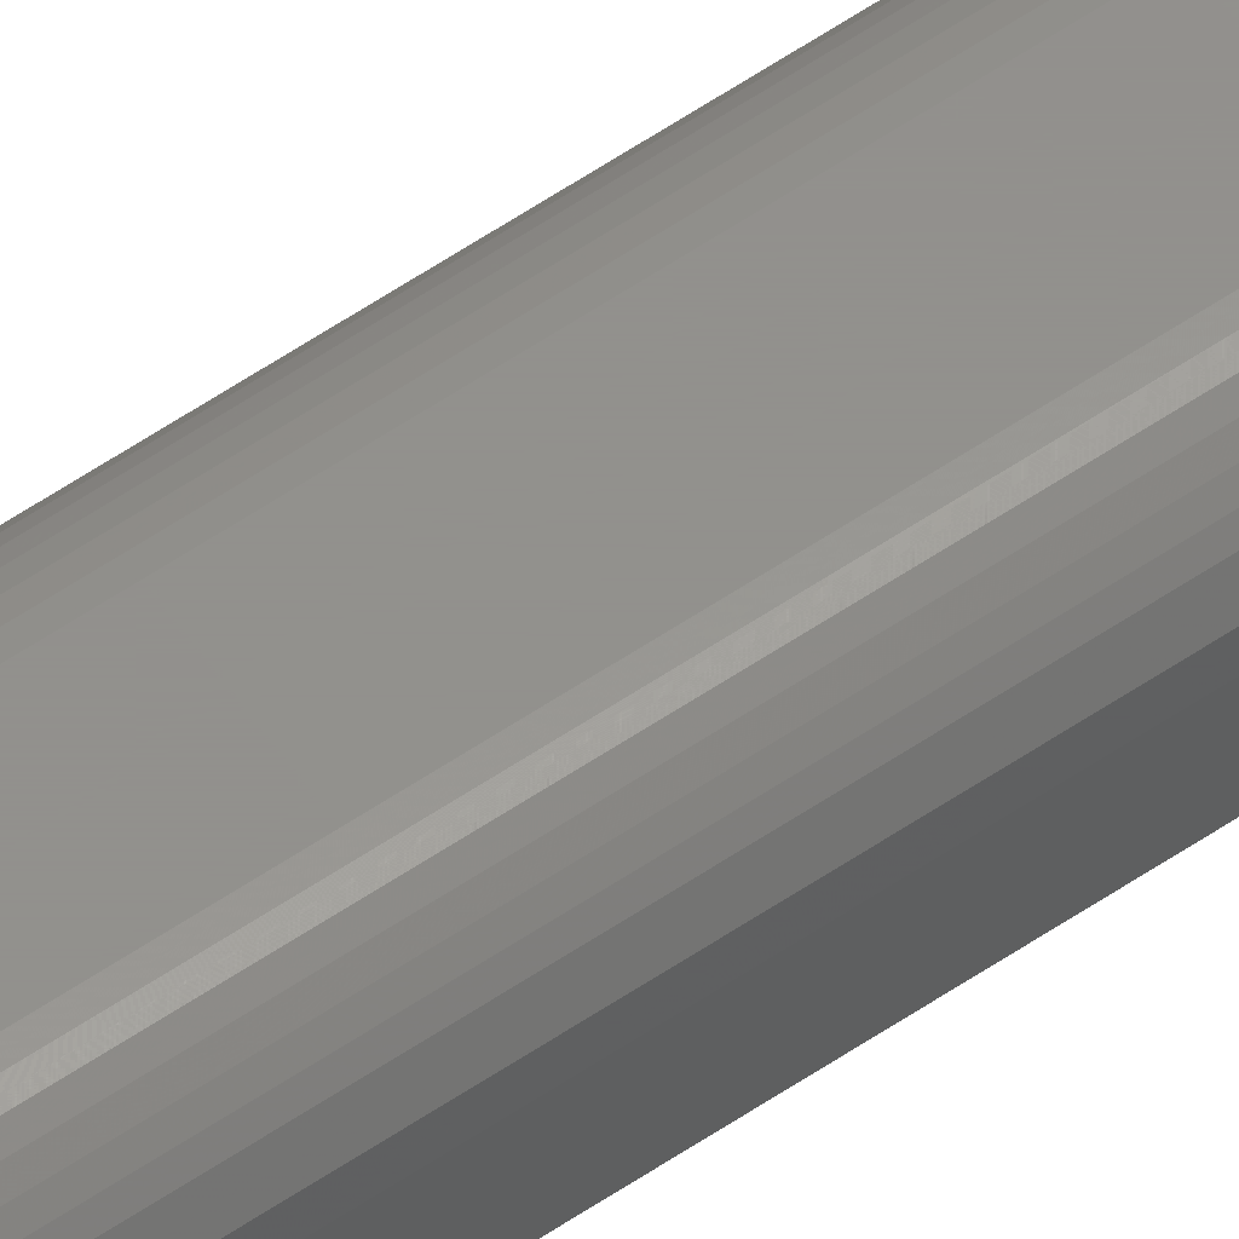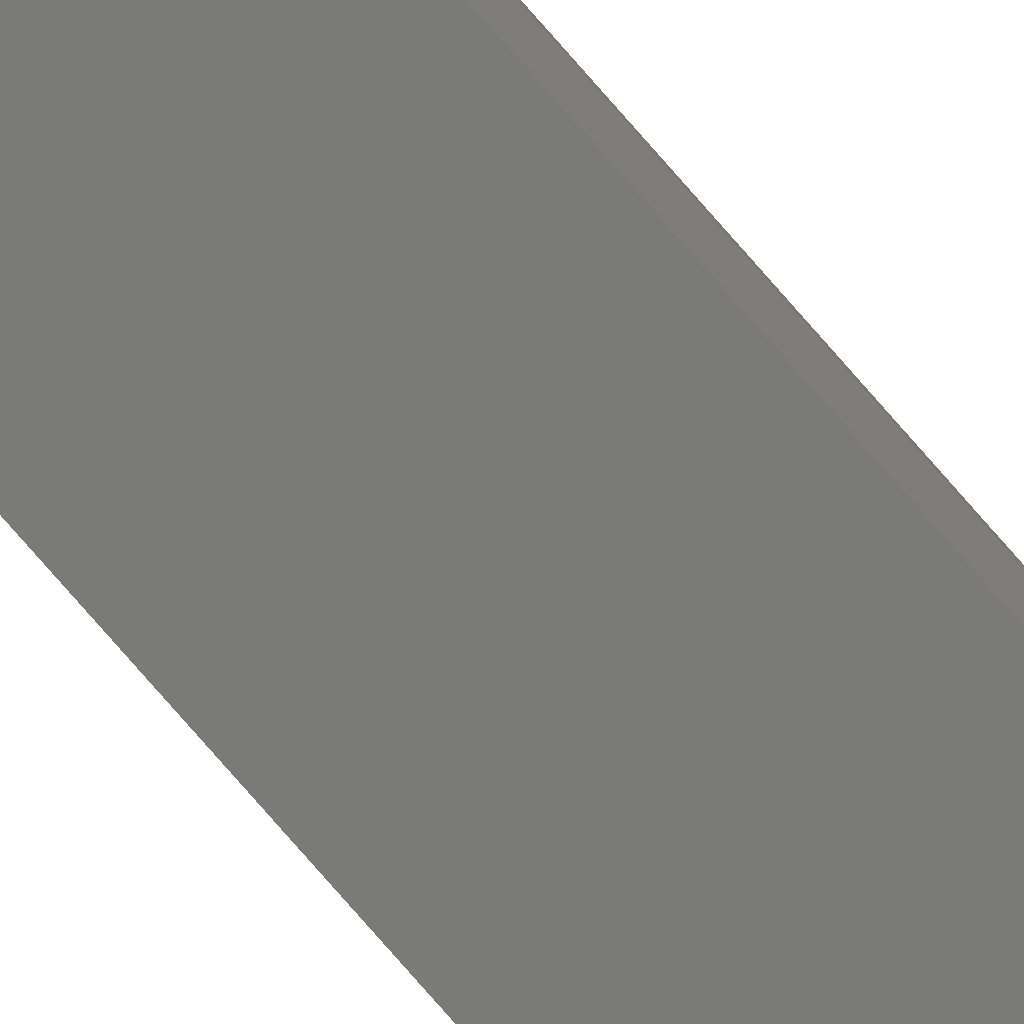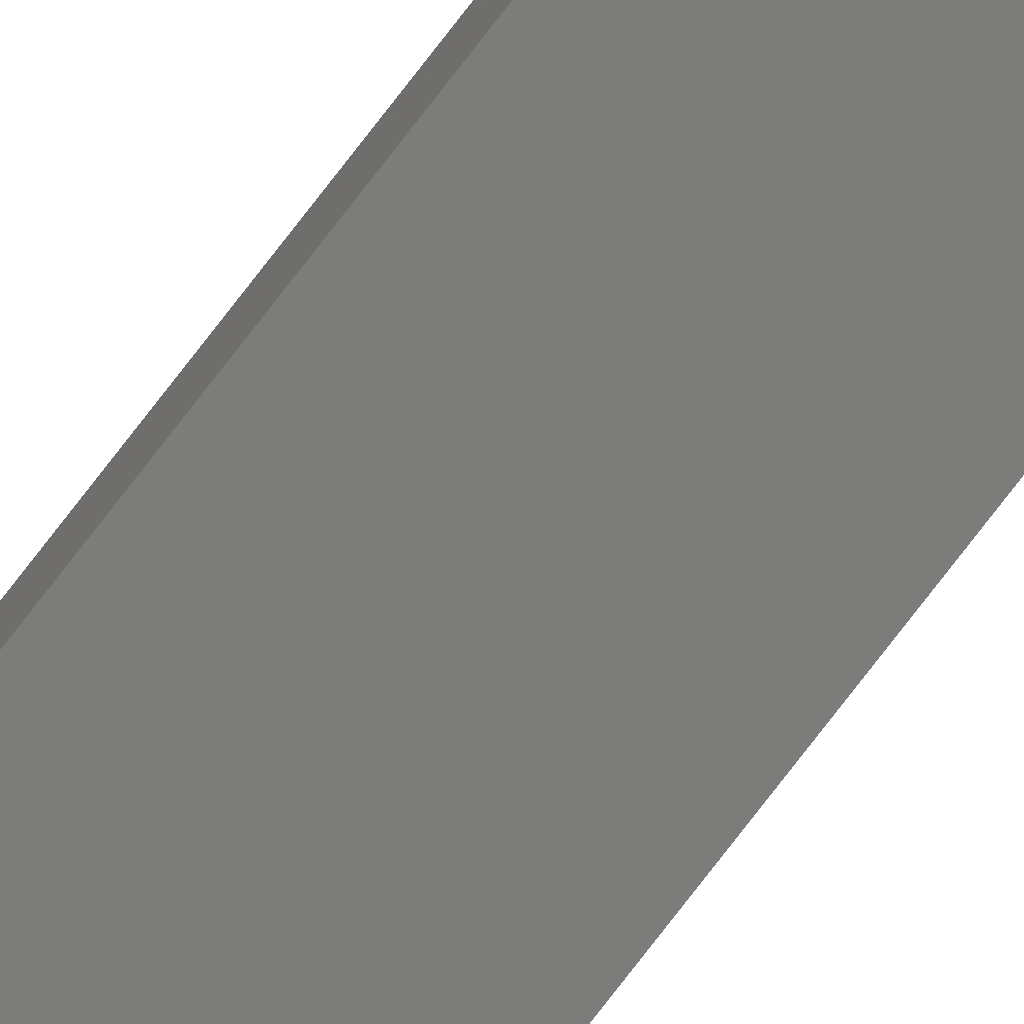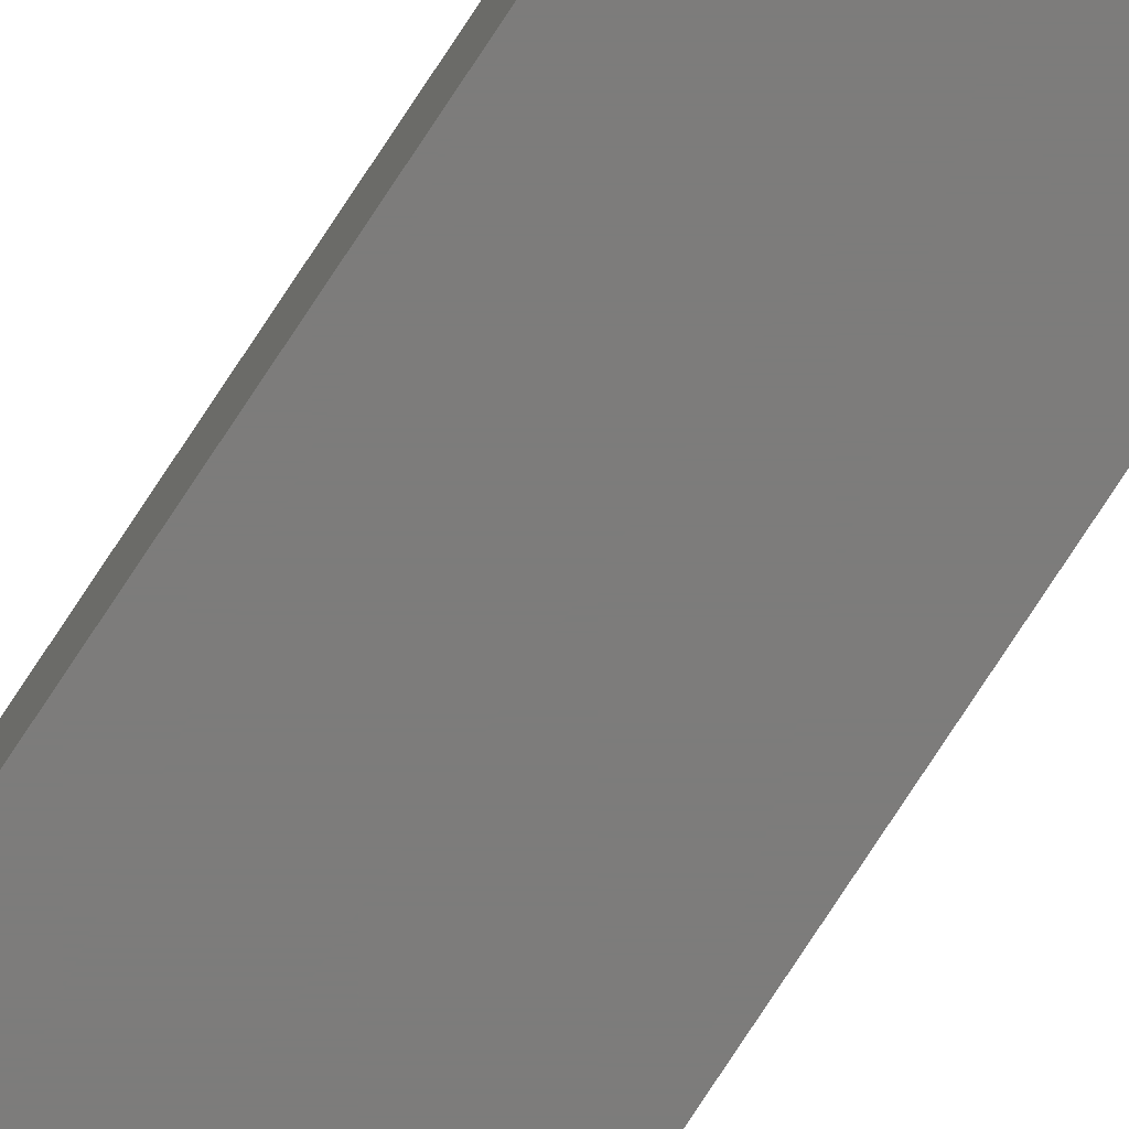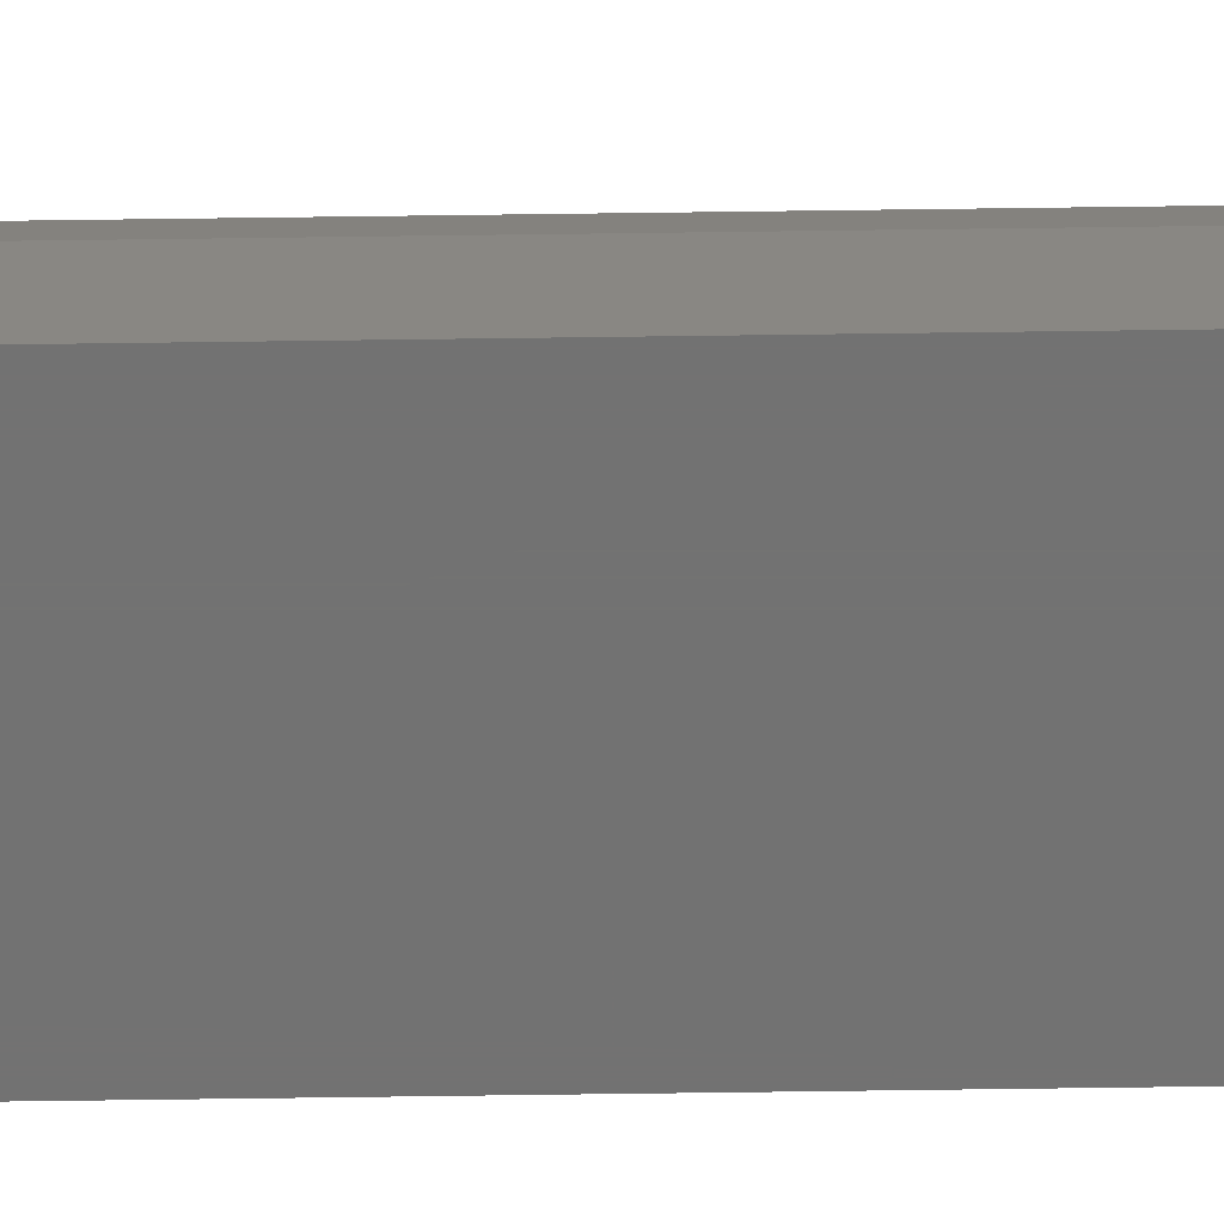
<metadata>
{"format":"stl","ext":"stl","renderer":"f3d","projection":"perspective","resolution":1024,"background":"white","views":[{"elev":54.1,"azim":53.5,"up":"+Z"},{"elev":-73.2,"azim":-139.5,"up":"+Z"},{"elev":-75.5,"azim":-37.4,"up":"+Z"},{"elev":-75.9,"azim":-33.1,"up":"+Z"},{"elev":-64.3,"azim":-89.2,"up":"+Z"}]}
</metadata>
<code>
# stl→obj: 40 verts, 76 faces
v -0.03125 -0.7422 0.01562
v -0.01957 -0.7422 0.01562
v -0.03125 0.5391 0.01562
v -0.01957 0.5391 0.01562
v -0.03906 0.5469 0.007812
v -0.03906 0.5469 0
v -0.03906 -0.75 0.007812
v -0.03906 -0.75 0
v -0.01176 0.5469 0.007812
v -0.01176 0.5469 0
v -0.01176 -0.75 0.007812
v -0.01176 -0.75 0
v -0.01833 -0.7434 0.01552
v -0.01833 0.5403 0.01552
v -0.01208 -0.7497 0.01001
v -0.01317 0.5455 0.01228
v -0.01317 -0.7486 0.01228
v -0.01397 0.5447 0.01326
v -0.01397 -0.7478 0.01326
v -0.01492 0.5437 0.01409
v -0.01492 -0.7468 0.01409
v -0.01598 0.5427 0.01475
v -0.01598 -0.7458 0.01475
v -0.01714 0.5415 0.01524
v -0.01713 -0.7446 0.01524
v -0.01208 0.5466 0.01001
v -0.0325 -0.7434 0.01552
v -0.03875 -0.7497 0.01001
v -0.03766 -0.7486 0.01228
v -0.03685 -0.7478 0.01326
v -0.03591 -0.7468 0.01409
v -0.03484 -0.7458 0.01475
v -0.03368 -0.7446 0.01524
v -0.0325 0.5403 0.01552
v -0.03875 0.5466 0.01001
v -0.03766 0.5455 0.01228
v -0.03685 0.5447 0.01326
v -0.03591 0.5437 0.01409
v -0.03484 0.5427 0.01475
v -0.03369 0.5415 0.01524
f 1 2 3
f 3 2 4
f 5 6 7
f 7 6 8
f 9 10 5
f 5 10 6
f 11 12 9
f 9 12 10
f 7 8 11
f 11 8 12
f 4 13 14
f 4 2 13
f 15 16 17
f 16 18 17
f 17 18 19
f 18 20 19
f 19 20 21
f 20 22 21
f 21 22 23
f 22 24 23
f 23 24 25
f 24 14 25
f 25 14 13
f 11 9 15
f 15 9 26
f 15 26 16
f 2 27 13
f 2 1 27
f 28 17 29
f 17 19 29
f 29 19 30
f 19 21 30
f 30 21 31
f 21 23 31
f 31 23 32
f 23 25 32
f 32 25 33
f 25 13 33
f 33 13 27
f 7 11 28
f 28 11 15
f 28 15 17
f 1 34 27
f 1 3 34
f 35 29 36
f 29 30 36
f 36 30 37
f 30 31 37
f 37 31 38
f 31 32 38
f 38 32 39
f 32 33 39
f 39 33 40
f 33 27 40
f 40 27 34
f 5 7 35
f 35 7 28
f 35 28 29
f 3 14 34
f 3 4 14
f 26 36 16
f 36 37 16
f 16 37 18
f 37 38 18
f 18 38 20
f 38 39 20
f 20 39 22
f 39 40 22
f 22 40 24
f 40 34 24
f 24 34 14
f 9 5 26
f 26 5 35
f 26 35 36
f 8 6 12
f 12 6 10

</code>
